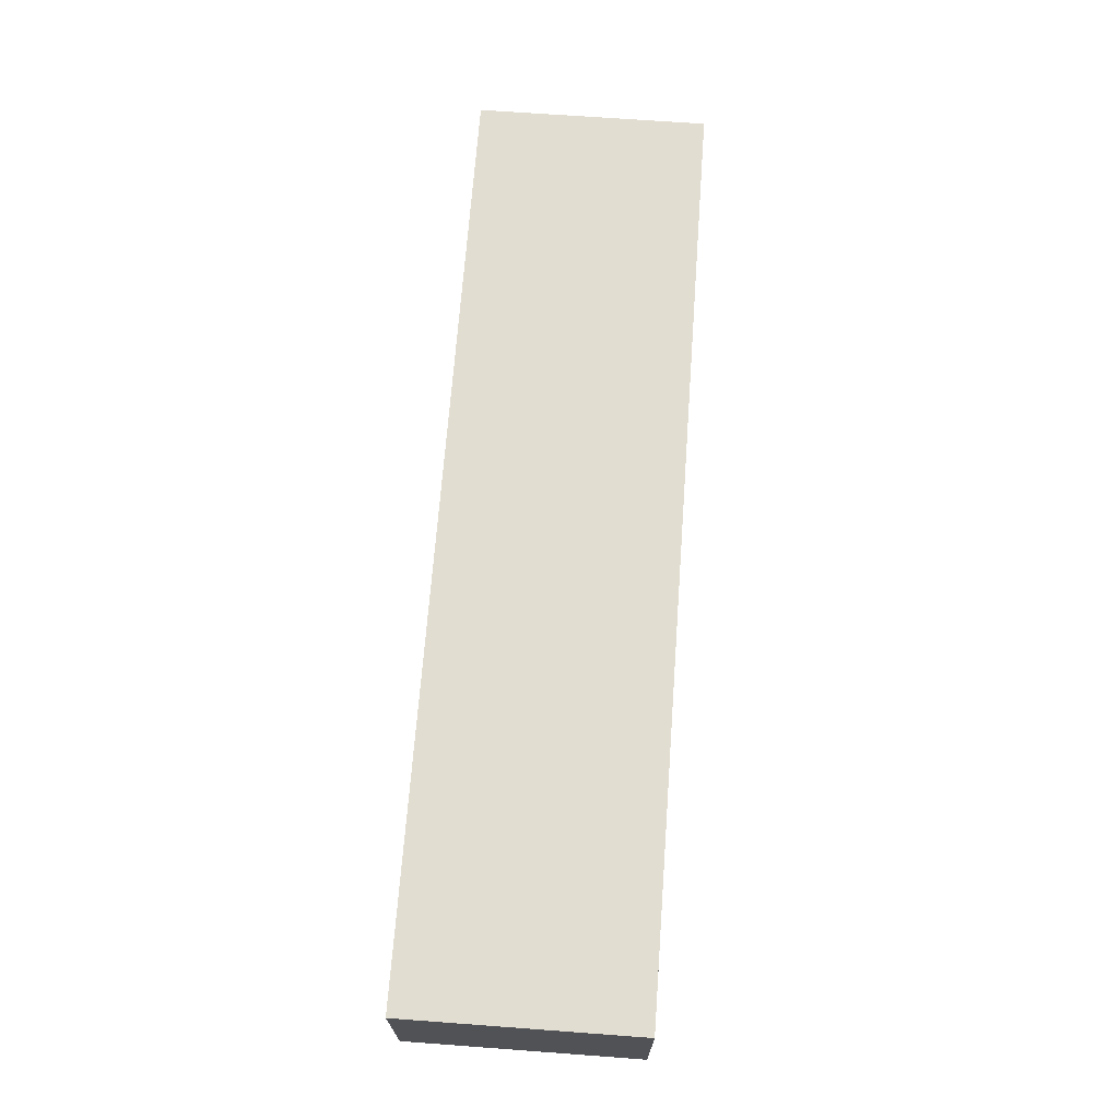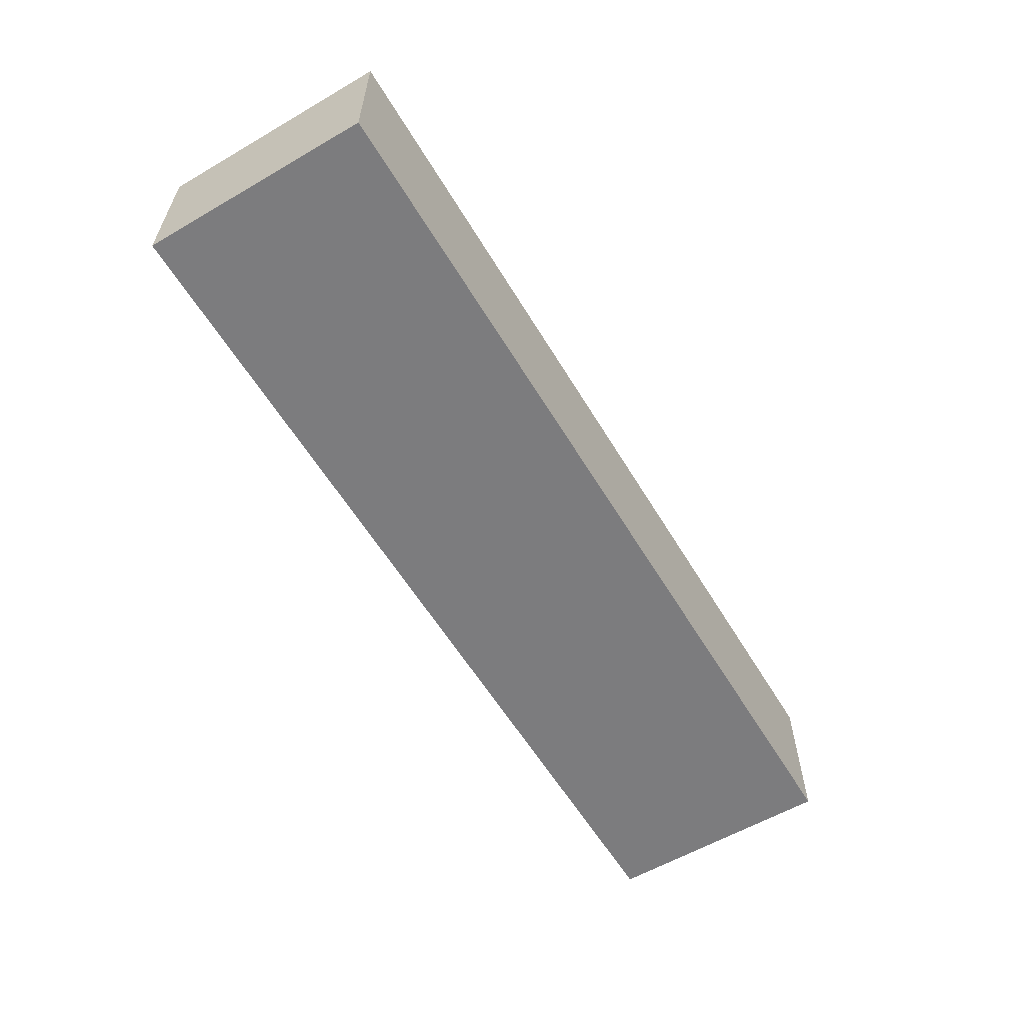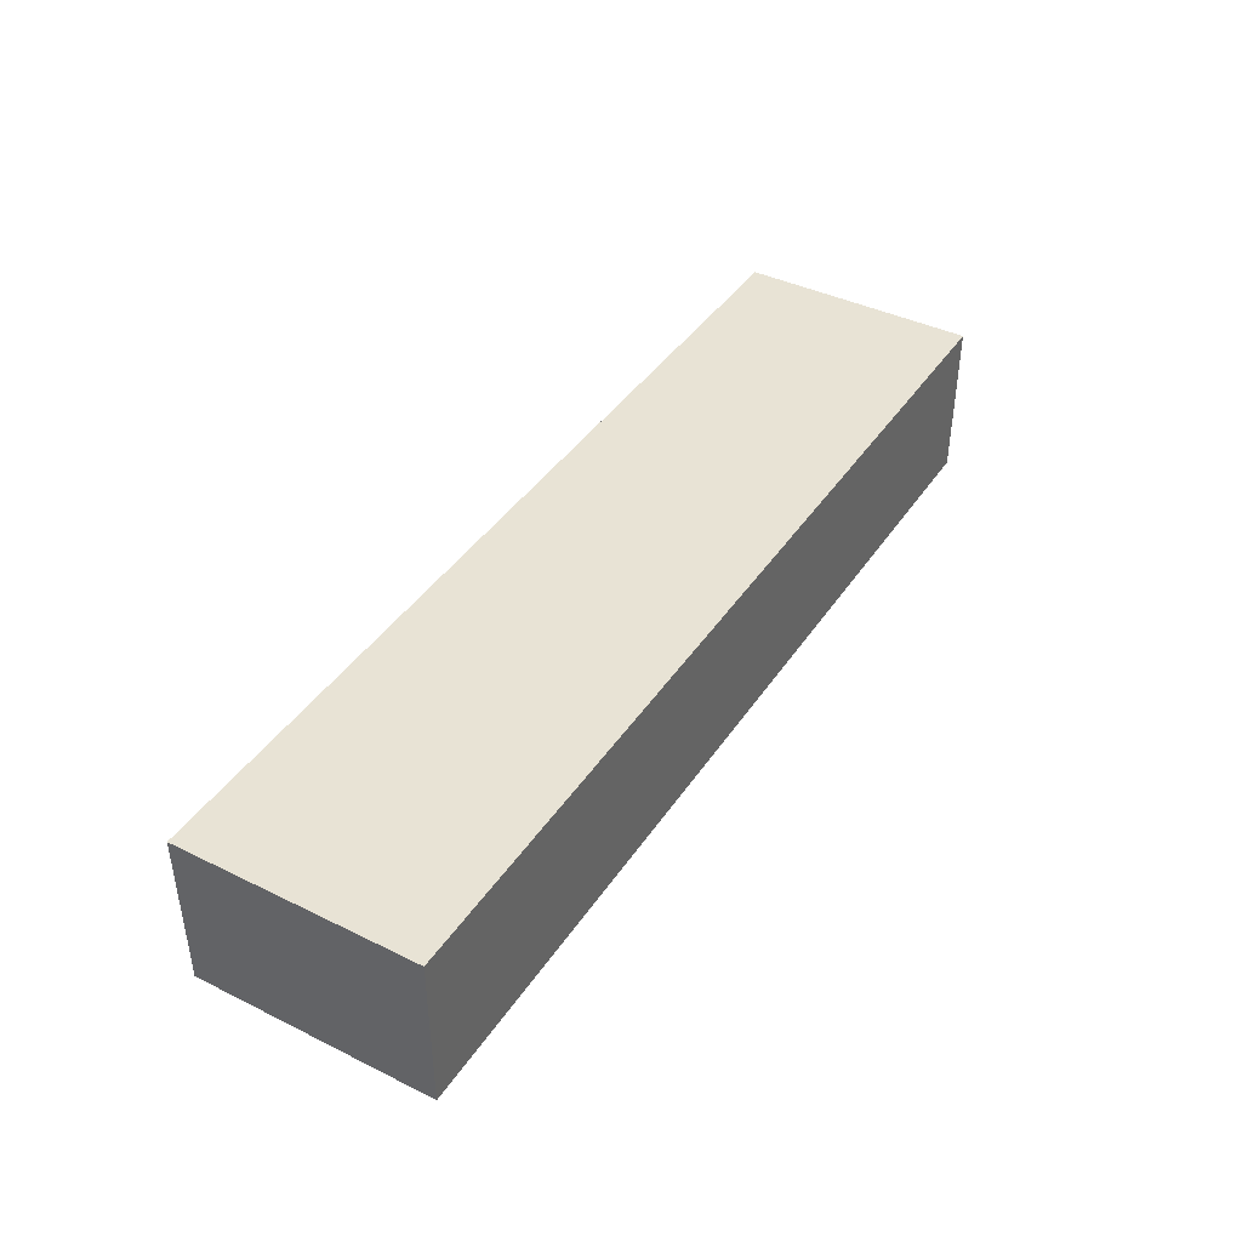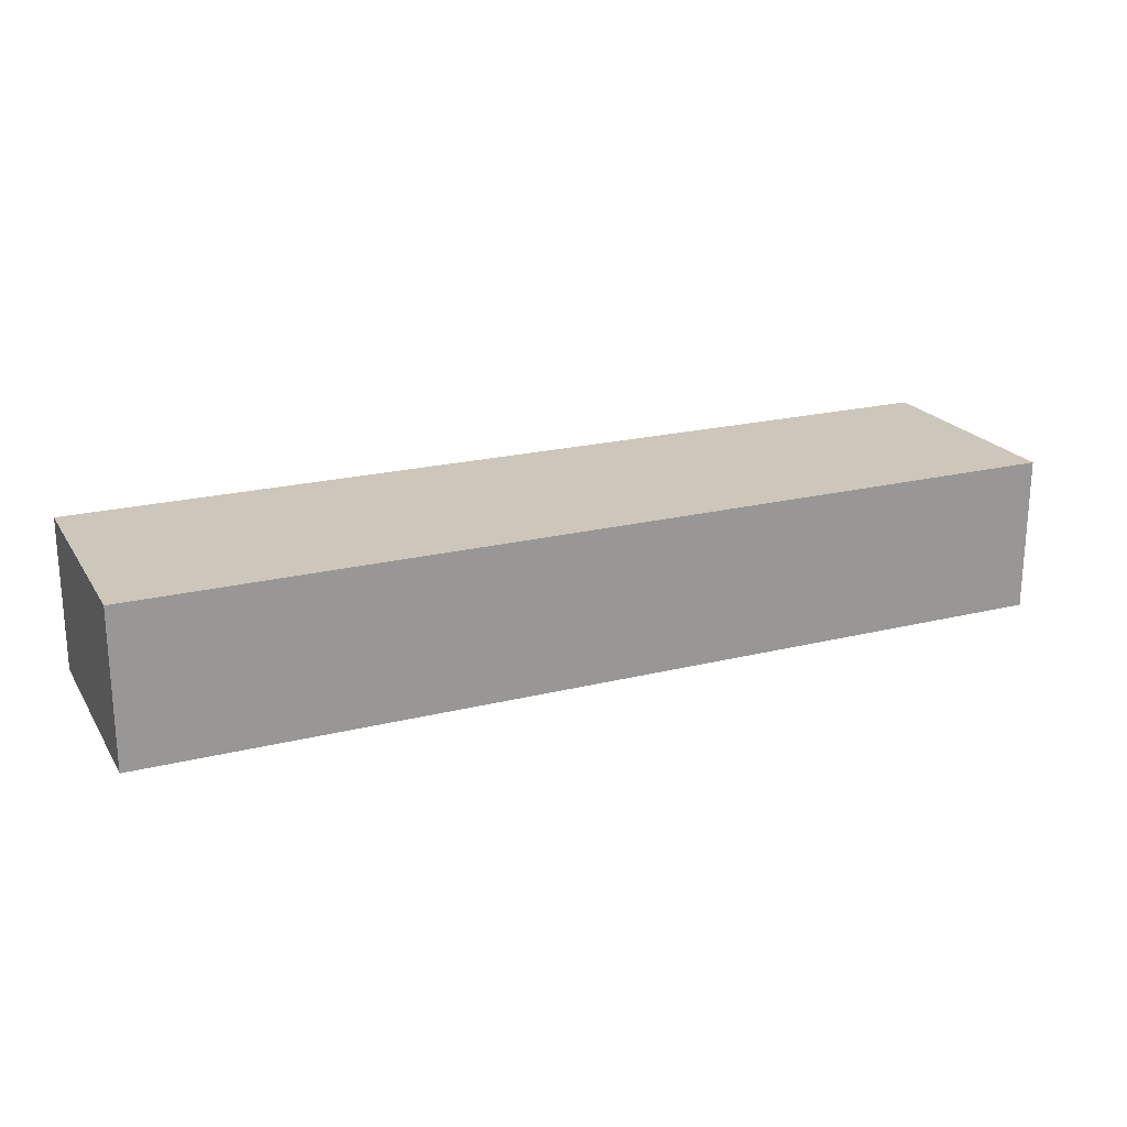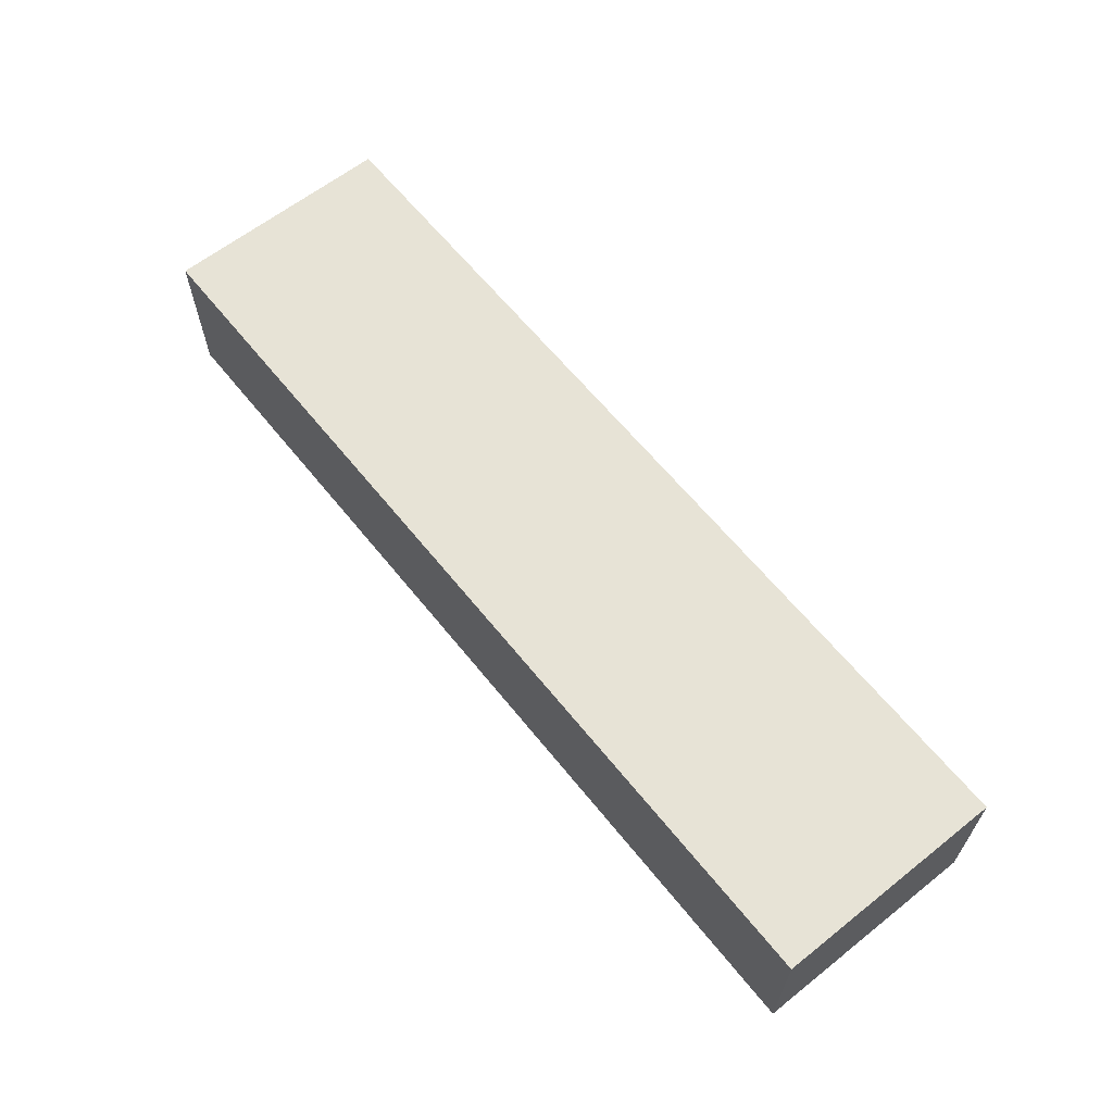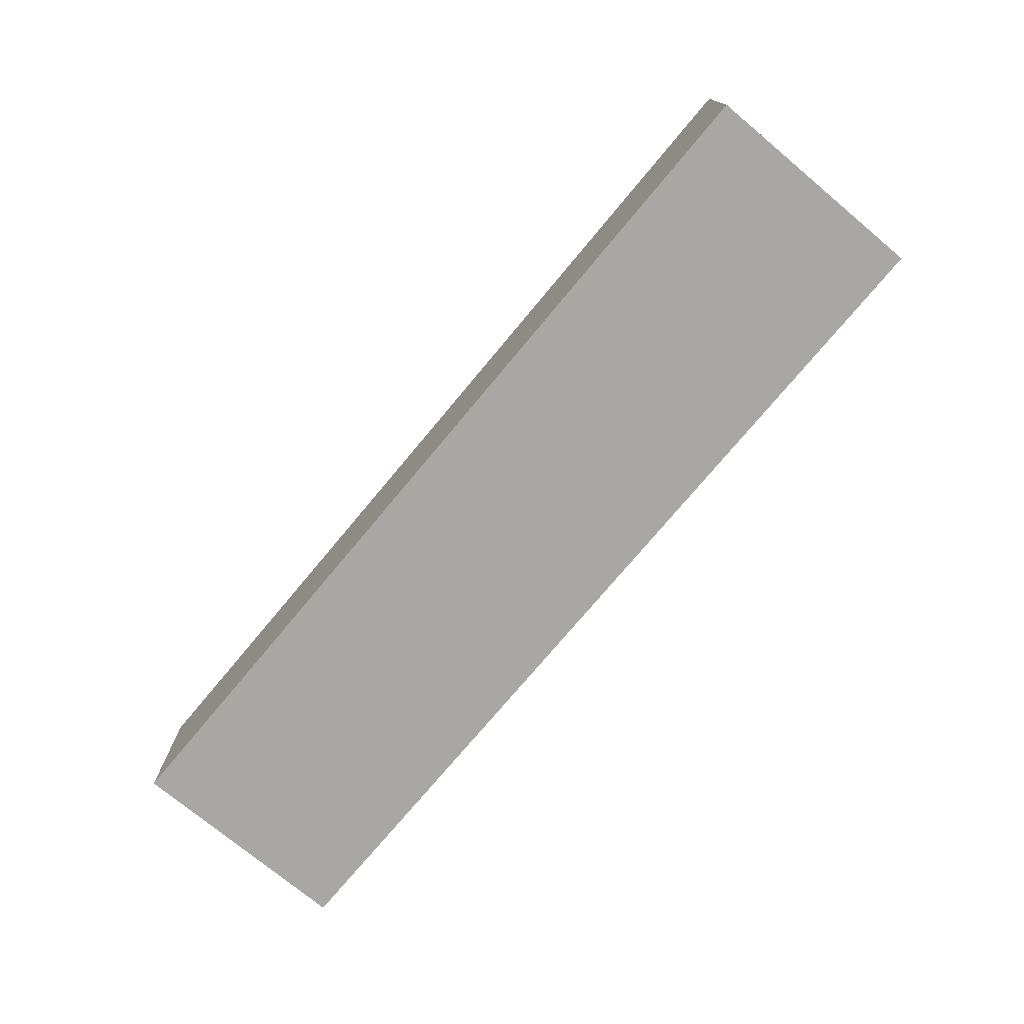
<metadata>
{"format":"obj","ext":"obj","renderer":"f3d","projection":"perspective","resolution":1024,"background":"white","views":[{"elev":68.6,"azim":94.2,"up":"+Y"},{"elev":-58.9,"azim":-59.1,"up":"+Y"},{"elev":41.0,"azim":120.8,"up":"+Y"},{"elev":21.3,"azim":-23.8,"up":"+Y"},{"elev":62.7,"azim":51.3,"up":"+Y"},{"elev":-74.5,"azim":50.2,"up":"+Y"}]}
</metadata>
<code>
g pb_Mesh-1242592
v -0 0 0
v -12 0 0
v -0 2 0
v -12 2 0
v -12 0 0
v -12 0 -3
v -12 2 0
v -12 2 -3
v -12 0 -3
v -0 0 -3
v -12 2 -3
v -0 2 -3
v -0 0 -3
v -0 0 0
v -0 2 -3
v -0 2 0
v -0 2 0
v -12 2 0
v -0 2 -3
v -12 2 -3
v -0 0 -3
v -12 0 -3
v -0 0 0
v -12 0 0
g pb_Mesh-1242592_0
f 3 2 1
f 3 4 2
f 7 6 5
f 7 8 6
f 11 10 9
f 11 12 10
f 15 14 13
f 15 16 14
f 19 18 17
f 19 20 18
f 23 22 21
f 23 24 22

</code>
